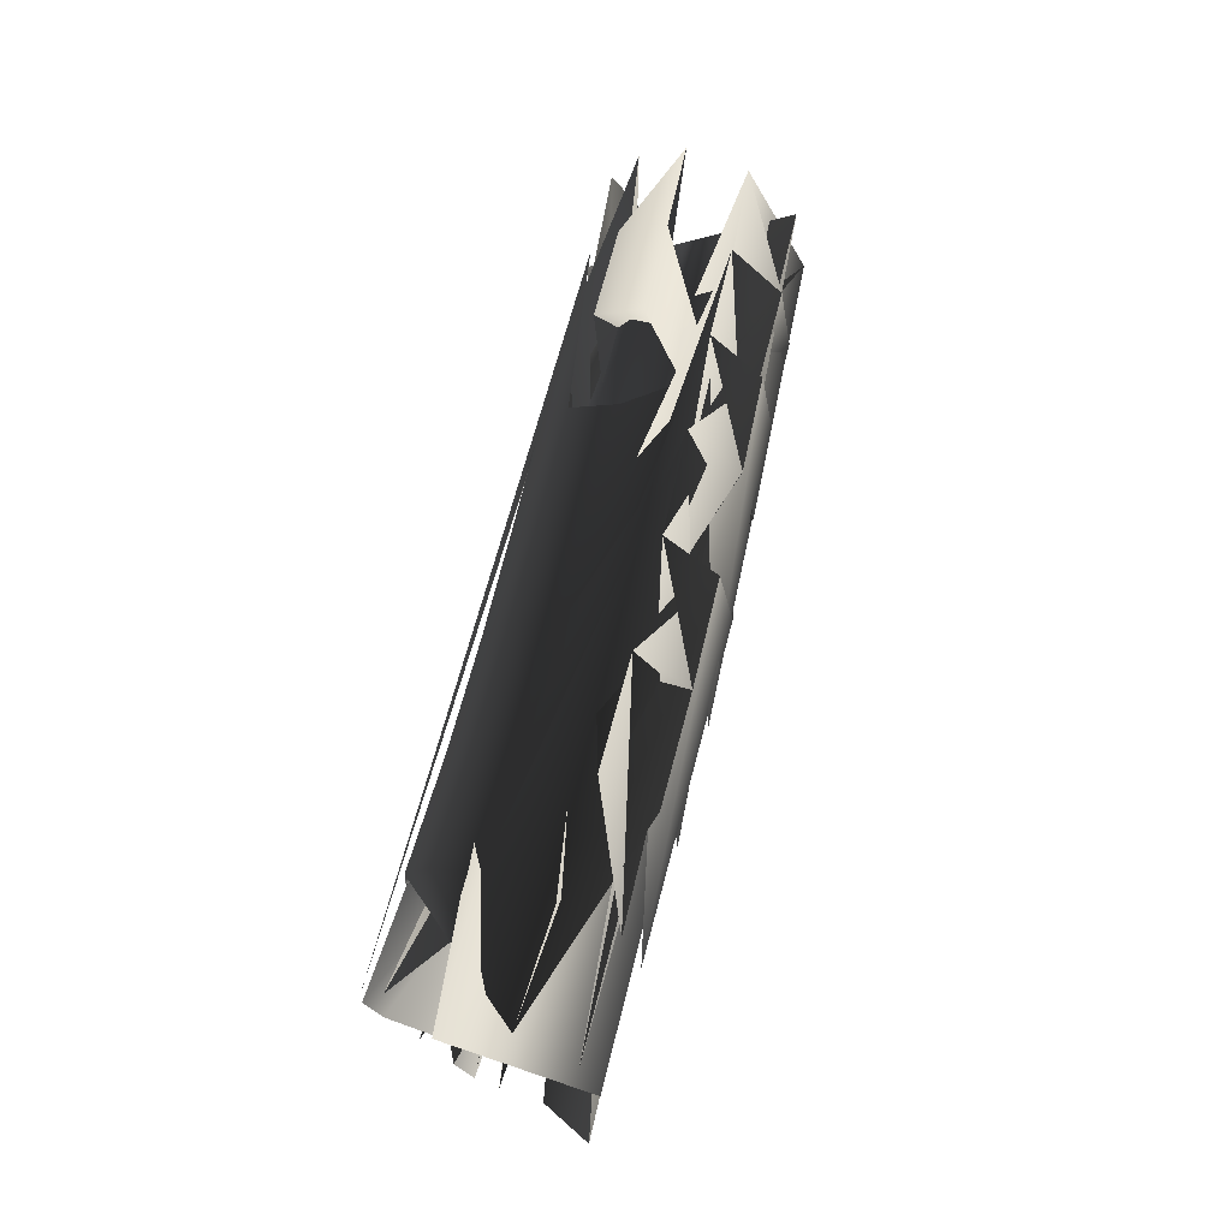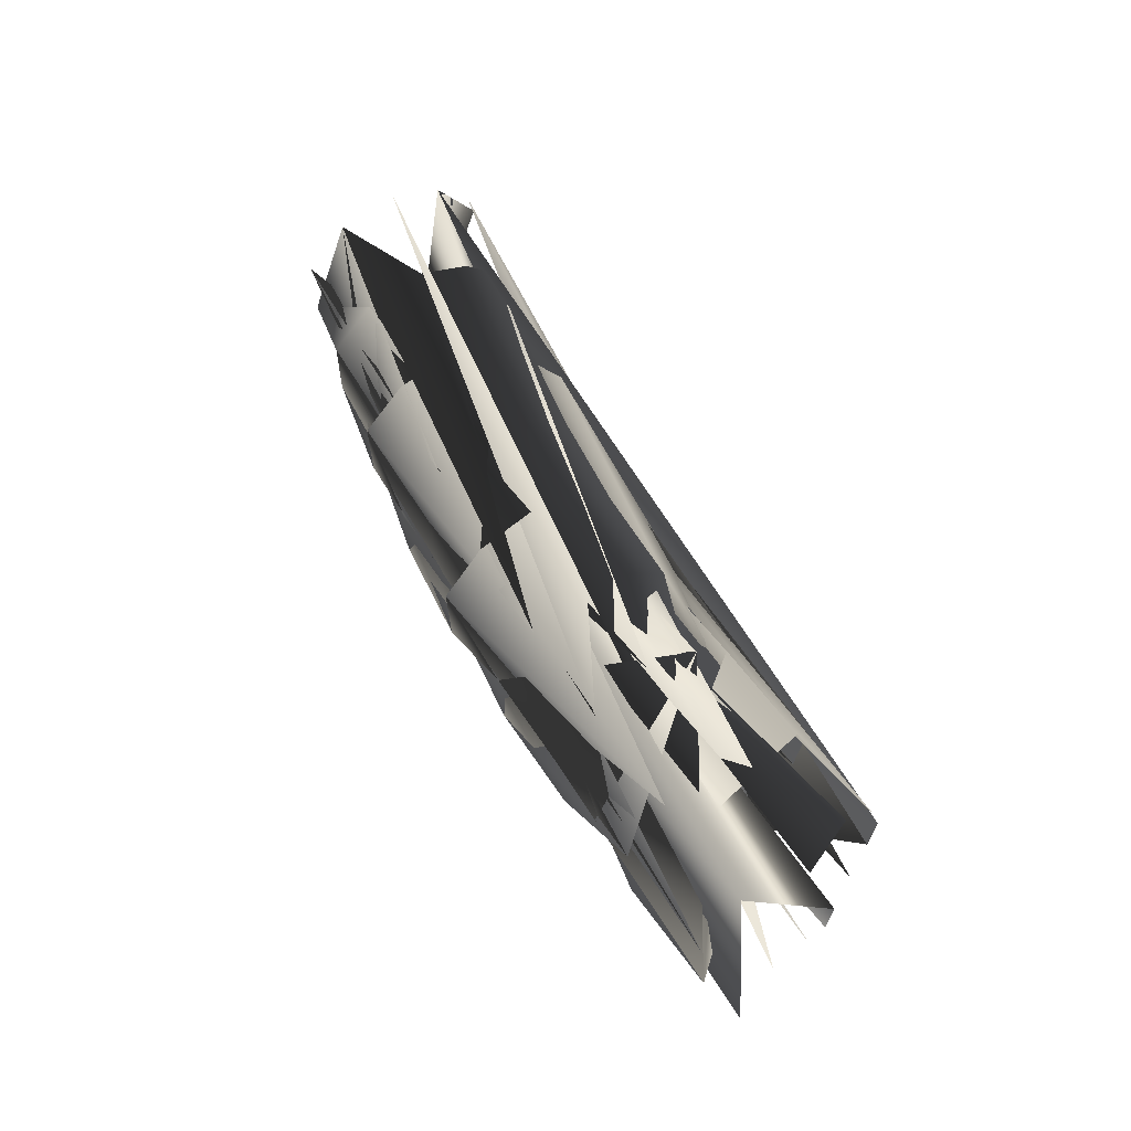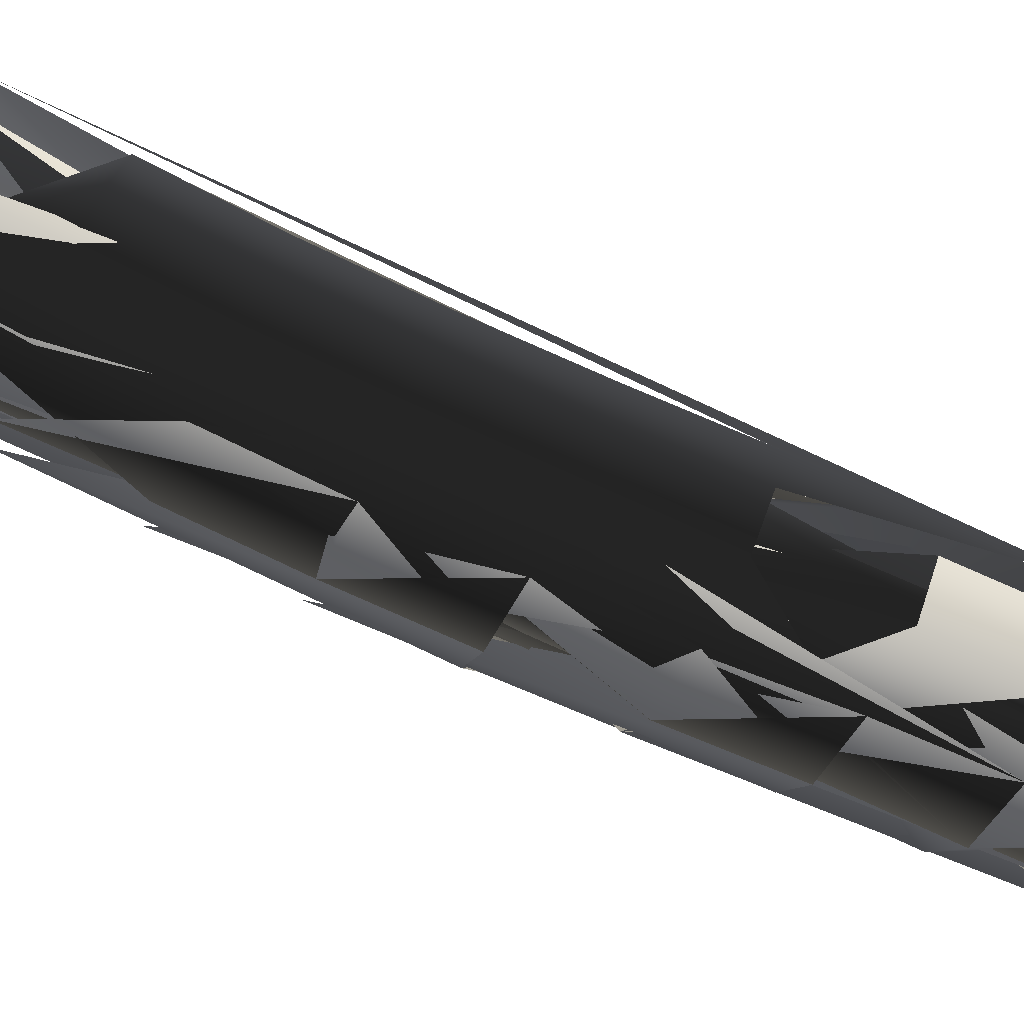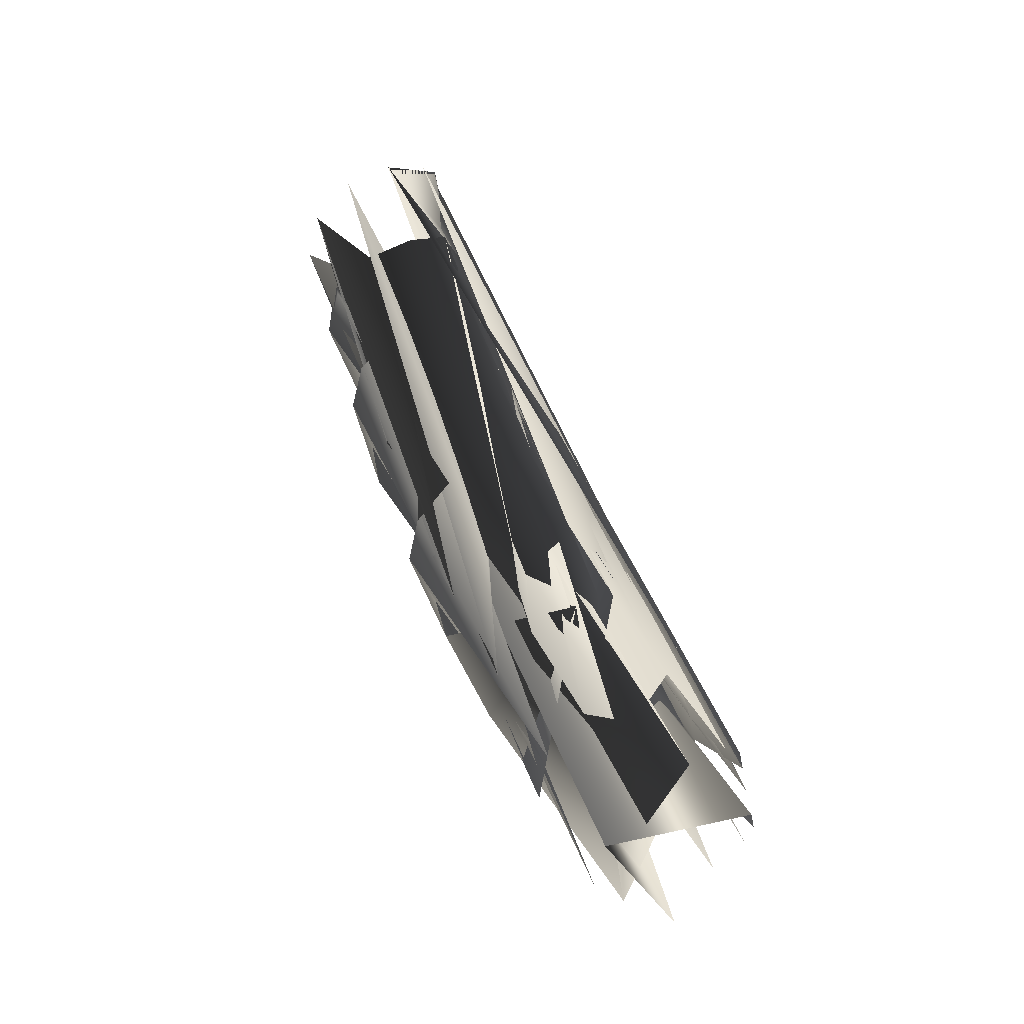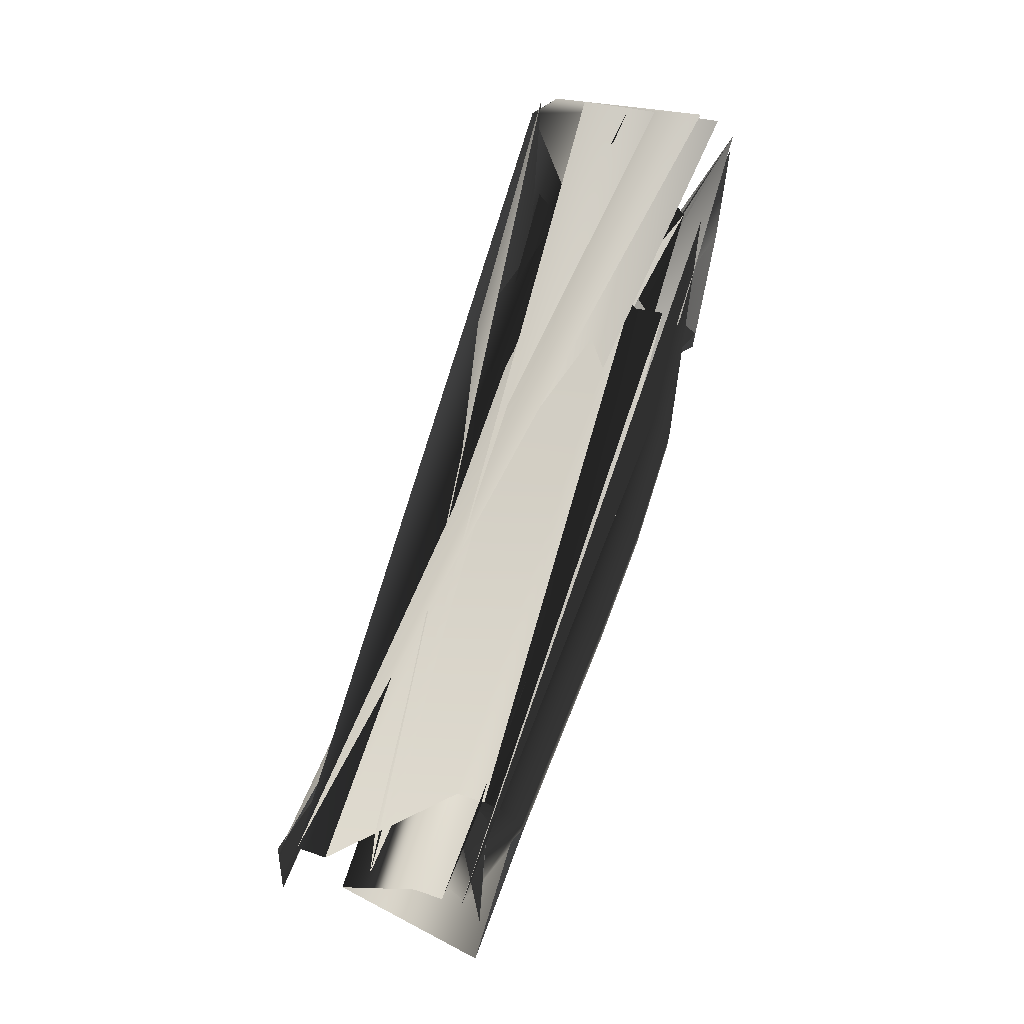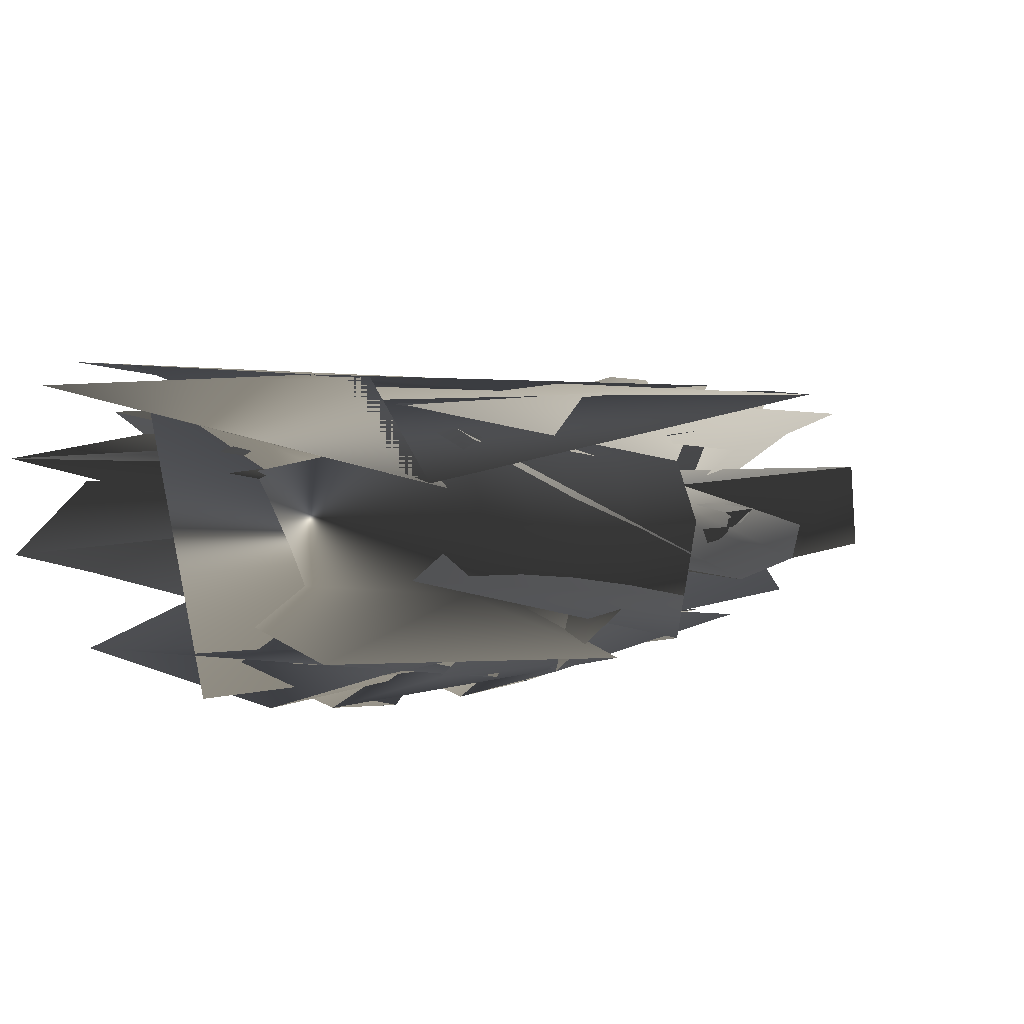
<metadata>
{"format":"obj","ext":"obj","renderer":"f3d","projection":"perspective","resolution":1024,"background":"white","views":[{"elev":-54.2,"azim":-69.3,"up":"+Z"},{"elev":-30.2,"azim":65.0,"up":"+Z"},{"elev":-19.4,"azim":-121.3,"up":"+Y"},{"elev":-20.9,"azim":87.8,"up":"+Z"},{"elev":8.2,"azim":-175.7,"up":"+Z"},{"elev":-20.3,"azim":3.9,"up":"+Y"}]}
</metadata>
<code>
v 220.2 218.6 -314.8
v 73.36 61.51 47.2
v -37.4 -63.18 432.1
v -112.1 -176.1 835.5
v 368.1 405.1 -655.9
v 36.22 258.4 -357.2
v -113.3 95.71 11.02
v -226.2 -34.97 403.1
v -301.6 -150.6 812.5
v 185.8 446.7 -702.2
v -230.6 -477.9 717.9
v 256.3 135.8 -854.8
v -151.4 -360.8 296.1
v -40.06 -225.4 -108.4
v 107.6 -57.38 -489.5
v -83.2 104 -474.4
v -234 -67.12 -92.94
v -347.9 -205.9 313.1
v 63.67 -266.7 376.2
v 172.8 -140.9 -13.86
v 317.9 17.56 -381.5
v 58.03 -101.4 437.6
v 167.6 20.78 55.23
v 313.1 175.6 -304.8
v -53.84 254.9 -389.4
v -204.6 88.86 -16.97
v -318.5 -45.29 379.8
v 81.45 304.6 -893
v -426.4 -325.3 735.3
v -13.03 -380.8 785.5
v 491 210.7 -787.5
v -16.63 -213.3 839.2
v 460.6 362 -645.3
v 96.95 445.1 -737.8
v -394.6 -162.5 793.2
v 295.1 310.6 -492.2
v 144.4 135.5 -135.8
v 13.03 -3.415 236.9
v -78.67 -121.7 631.8
v 127.7 238.6 -336.1
v 278.2 206 -301.4
v -20.52 78.72 29
v 132.2 50.73 58.62
v -132.4 -48.99 417.5
v 22.15 -72.08 441.2
v -207.4 -163.3 823.9
v -52.34 -184.1 842.8
v 276.4 426 -679.2
v 425.6 391.9 -641.3
v 111.9 351.7 -536.2
v -40.89 172.8 -175.5
v -174.8 27.73 204.5
v -268 -96.22 605
v -18.52 270.2 -369.8
v -168.8 105.9 0.2487
v -282.4 -26.57 394.4
v -358 -143 805.6
v 131.5 459.1 -716
v -105.3 -453.9 746.5
v -27.24 -338.4 330.4
v 82.79 -207.9 -67.36
v 228.9 -44.57 -442.2
v 377.1 146.9 -804.6
v -348.8 -421.3 716.8
v -192.6 -423 502.3
v -269.6 -302.7 293.2
v -100.8 -296.1 91.72
v -156.8 -164.4 -113.9
v 31.43 -145.4 -301.7
v -7.388 6.308 -497
v 182.3 37.52 -673.1
v 142.3 200.4 -862.6
v -87.04 193.2 -431.4
v -238.1 24.25 -54.32
v -352.3 -112.6 347.3
v 81.98 -177 414
v 191.2 -53.92 29.04
v 336.2 101.9 -333.6
v -7.404 199.5 -657.5
v -160.9 14.57 -286.6
v -296.1 -139.5 107.9
v -389.8 -270 519.5
v 23.07 -325.1 577.8
v 113.3 -206.5 178.6
v 242.9 -66.19 -199.8
v 392.1 110.1 -561.3
v 17.1 -158.8 636.6
v 107.9 -42.9 243.6
v 237.9 93.53 -126.7
v 387.6 267.1 -481.8
v 22.18 349 -569.6
v -131.5 167.8 -205.8
v -266.7 19.08 179
v -360.6 -108 583.2
v -429.5 -231.2 765.3
v 65.28 386.4 -784.8
v 484.8 290.7 -678
v 6.508 -289.7 818.3
v 202.9 331.3 -514.3
v 352.9 297.7 -478.3
v 51.18 154.3 -155.8
v 202.8 123.8 -123.3
v -81.47 12.25 220.6
v 72.28 -13.24 247.1
v -18.94 -129.8 640.3
v -173.9 -108.9 618.3
v 57.4 363.9 -549.3
v -96.01 183.9 -187.3
v -230.7 36.99 194.8
v -324.4 -88.64 597
v 303.2 49.19 -624.2
v 153.4 -130.5 -257.2
v 22.81 -276 129.1
v -68.05 -398.6 534.4
v -311.3 -366.2 500.1
v -218.4 -236.5 87.55
v -84.39 -82.96 -308.4
v 67.9 101.8 -680.9
v -11.03 288.1 -613.1
v -164.9 104.8 -245.7
v -300.4 -47 144.2
v -394.3 -176.2 552.3
v 41.28 -234.5 613.9
v 131.7 -118.1 218.7
v 261.2 19.35 -154.2
v 410.4 193.7 -511.6
f 125/0 96/0 89/0
f 96/0 32/0 89/0
f 125/0 89/0 77/0
f 89/0 23/0 77/0
f 125/0 77/0 85/0
f 77/0 20/0 85/0
f 125/0 85/0 96/0
f 85/0 30/0 96/0
f 124/0 77/0 23/0
f 124/0 23/0 88/0
f 124/0 88/0 76/0
f 88/0 22/0 76/0
f 124/0 76/0 19/0
f 124/0 19/0 84/0
f 124/0 84/0 77/0
f 84/0 20/0 77/0
f 123/0 76/0 22/0
f 123/0 22/0 87/0
f 123/0 87/0 75/0
f 87/0 21/0 75/0
f 123/0 75/0 18/0
f 123/0 18/0 83/0
f 123/0 83/0 76/0
f 83/0 19/0 76/0
f 122/0 75/0 21/0
f 122/0 21/0 86/0
f 122/0 86/0 97/0
f 86/0 31/0 97/0
f 122/0 97/0 29/0
f 122/0 29/0 82/0
f 122/0 82/0 75/0
f 82/0 18/0 75/0
f 121/0 94/0 93/0
f 94/0 34/0 93/0
f 121/0 93/0 26/0
f 121/0 26/0 74/0
f 121/0 74/0 81/0
f 74/0 17/0 81/0
f 121/0 81/0 28/0
f 121/0 28/0 94/0
f 120/0 74/0 92/0
f 74/0 26/0 92/0
f 120/0 92/0 25/0
f 120/0 25/0 73/0
f 120/0 73/0 80/0
f 73/0 16/0 80/0
f 120/0 80/0 17/0
f 120/0 17/0 74/0
f 119/0 73/0 25/0
f 119/0 25/0 91/0
f 119/0 91/0 72/0
f 91/0 24/0 72/0
f 119/0 72/0 79/0
f 72/0 15/0 79/0
f 119/0 79/0 16/0
f 119/0 16/0 73/0
f 118/0 72/0 24/0
f 118/0 24/0 90/0
f 118/0 90/0 95/0
f 90/0 33/0 95/0
f 118/0 95/0 78/0
f 95/0 27/0 78/0
f 118/0 78/0 72/0
f 78/0 15/0 72/0
f 117/0 69/0 78/0
f 69/0 15/0 78/0
f 117/0 78/0 71/0
f 78/0 27/0 71/0
f 117/0 71/0 70/0
f 71/0 11/0 70/0
f 117/0 70/0 14/0
f 117/0 14/0 69/0
f 116/0 67/0 79/0
f 67/0 16/0 79/0
f 116/0 79/0 15/0
f 116/0 15/0 69/0
f 116/0 69/0 68/0
f 69/0 14/0 68/0
f 116/0 68/0 13/0
f 116/0 13/0 67/0
f 115/0 65/0 80/0
f 65/0 17/0 80/0
f 115/0 80/0 16/0
f 115/0 16/0 67/0
f 115/0 67/0 66/0
f 67/0 13/0 66/0
f 115/0 66/0 12/0
f 115/0 12/0 65/0
f 114/0 63/0 81/0
f 63/0 28/0 81/0
f 114/0 81/0 17/0
f 114/0 17/0 65/0
f 114/0 65/0 64/0
f 65/0 12/0 64/0
f 114/0 64/0 10/0
f 114/0 10/0 63/0
f 113/0 59/0 18/0
f 113/0 18/0 82/0
f 113/0 82/0 58/0
f 82/0 29/0 58/0
f 113/0 58/0 10/0
f 113/0 10/0 64/0
f 113/0 64/0 59/0
f 64/0 12/0 59/0
f 112/0 60/0 19/0
f 112/0 19/0 83/0
f 112/0 83/0 59/0
f 83/0 18/0 59/0
f 112/0 59/0 66/0
f 59/0 12/0 66/0
f 112/0 66/0 13/0
f 112/0 13/0 60/0
f 111/0 61/0 84/0
f 61/0 20/0 84/0
f 111/0 84/0 19/0
f 111/0 19/0 60/0
f 111/0 60/0 68/0
f 60/0 13/0 68/0
f 111/0 68/0 14/0
f 111/0 14/0 61/0
f 110/0 62/0 85/0
f 62/0 30/0 85/0
f 110/0 85/0 20/0
f 110/0 20/0 61/0
f 110/0 61/0 70/0
f 61/0 14/0 70/0
f 110/0 70/0 11/0
f 110/0 11/0 62/0
f 109/0 93/0 34/0
f 109/0 34/0 56/0
f 109/0 56/0 52/0
f 56/0 8/0 52/0
f 109/0 52/0 55/0
f 52/0 7/0 55/0
f 109/0 55/0 93/0
f 55/0 26/0 93/0
f 108/0 51/0 54/0
f 51/0 6/0 54/0
f 108/0 54/0 25/0
f 108/0 25/0 92/0
f 108/0 92/0 26/0
f 108/0 26/0 55/0
f 108/0 55/0 7/0
f 108/0 7/0 51/0
f 107/0 50/0 53/0
f 50/0 5/0 53/0
f 107/0 53/0 24/0
f 107/0 24/0 91/0
f 107/0 91/0 54/0
f 91/0 25/0 54/0
f 107/0 54/0 6/0
f 107/0 6/0 50/0
f 106/0 49/0 57/0
f 49/0 9/0 57/0
f 106/0 57/0 33/0
f 106/0 33/0 90/0
f 106/0 90/0 53/0
f 90/0 24/0 53/0
f 106/0 53/0 5/0
f 106/0 5/0 49/0
f 105/0 52/0 8/0
f 105/0 8/0 45/0
f 105/0 45/0 38/0
f 45/0 3/0 38/0
f 105/0 38/0 43/0
f 38/0 2/0 43/0
f 105/0 43/0 7/0
f 105/0 7/0 52/0
f 104/0 38/0 3/0
f 104/0 3/0 46/0
f 104/0 46/0 31/0
f 104/0 31/0 86/0
f 104/0 86/0 44/0
f 86/0 21/0 44/0
f 104/0 44/0 2/0
f 104/0 2/0 38/0
f 103/0 87/0 42/0
f 87/0 22/0 42/0
f 103/0 42/0 1/0
f 103/0 1/0 37/0
f 103/0 37/0 44/0
f 37/0 2/0 44/0
f 103/0 44/0 21/0
f 103/0 21/0 87/0
f 102/0 37/0 41/0
f 37/0 1/0 41/0
f 102/0 41/0 6/0
f 102/0 6/0 51/0
f 102/0 51/0 43/0
f 51/0 7/0 43/0
f 102/0 43/0 2/0
f 102/0 2/0 37/0
f 101/0 88/0 40/0
f 88/0 23/0 40/0
f 0/0 36/0 101/0
f 0/0 101/0 40/0
f 101/0 36/0 42/0
f 36/0 1/0 42/0
f 101/0 42/0 22/0
f 101/0 22/0 88/0
f 0/0 39/0 36/0
f 39/0 100/0 36/0
f 100/0 39/0 5/0
f 100/0 5/0 50/0
f 100/0 50/0 41/0
f 50/0 6/0 41/0
f 100/0 41/0 1/0
f 100/0 1/0 36/0
f 99/0 89/0 48/0
f 89/0 32/0 48/0
f 99/0 48/0 4/0
f 99/0 4/0 35/0
f 0/0 40/0 35/0
f 40/0 99/0 35/0
f 99/0 40/0 23/0
f 99/0 23/0 89/0
f 98/0 35/0 47/0
f 35/0 4/0 47/0
f 98/0 47/0 9/0
f 98/0 9/0 49/0
f 98/0 49/0 39/0
f 49/0 5/0 39/0
f 0/0 35/0 98/0
f 0/0 98/0 39/0

</code>
